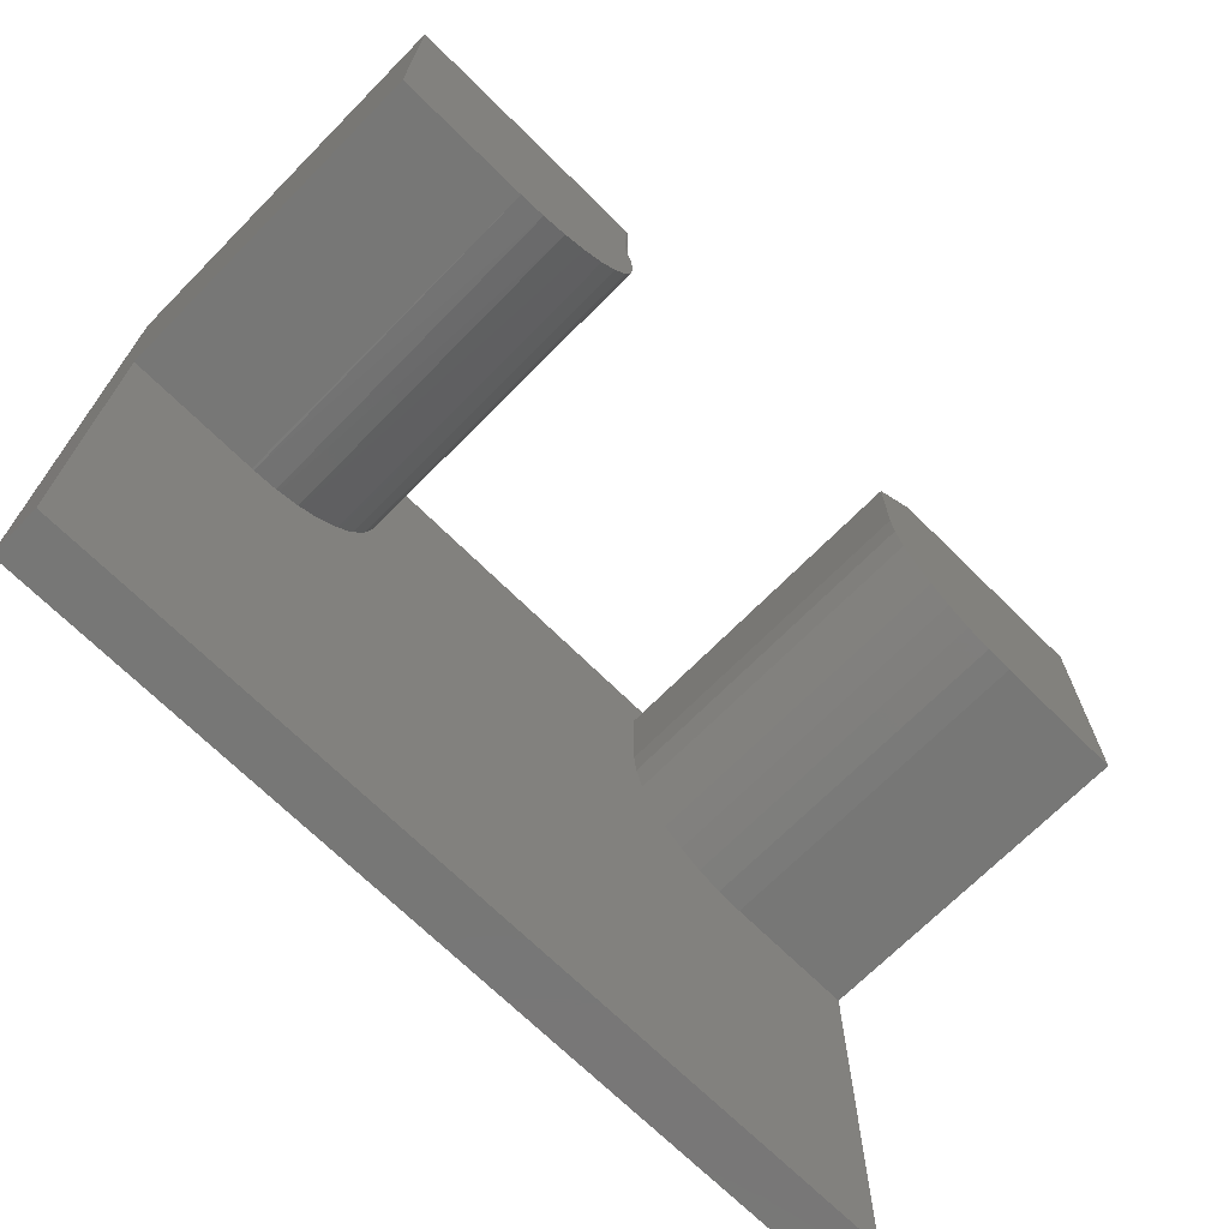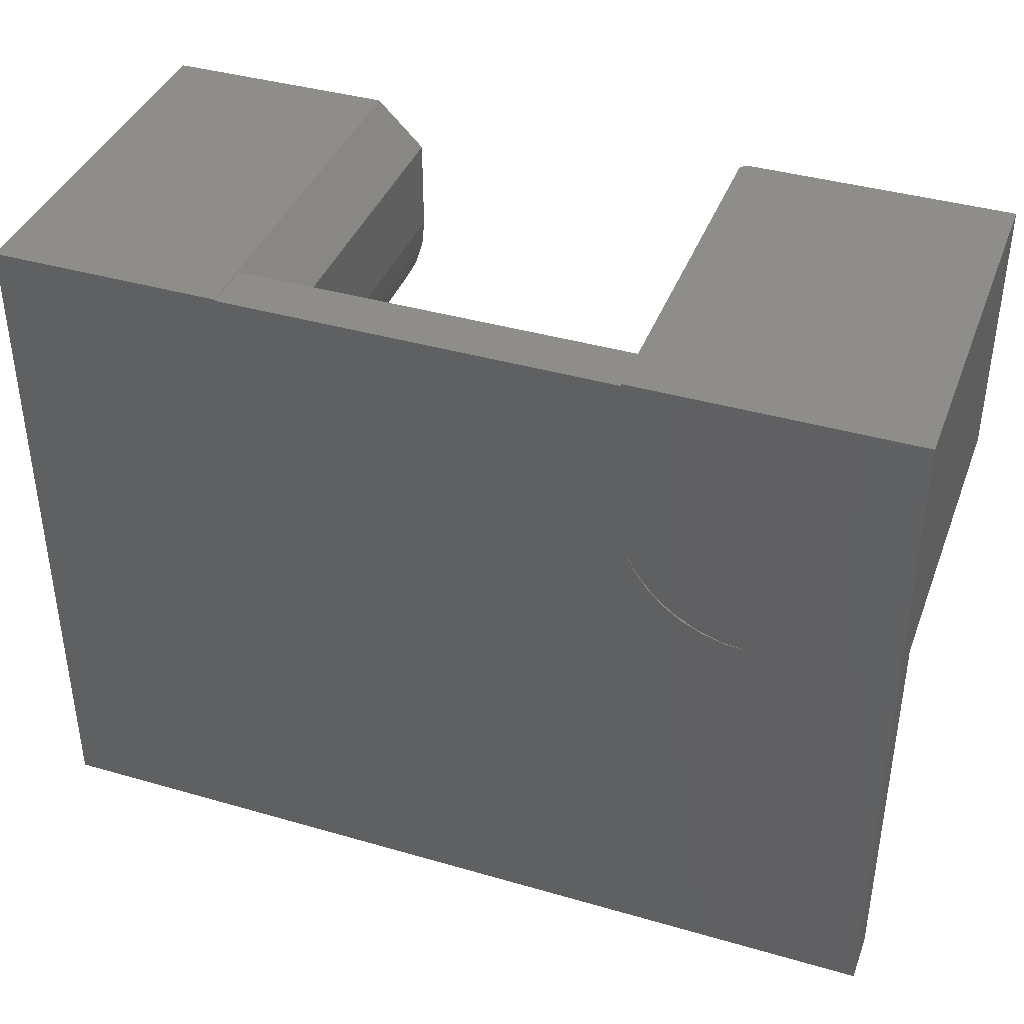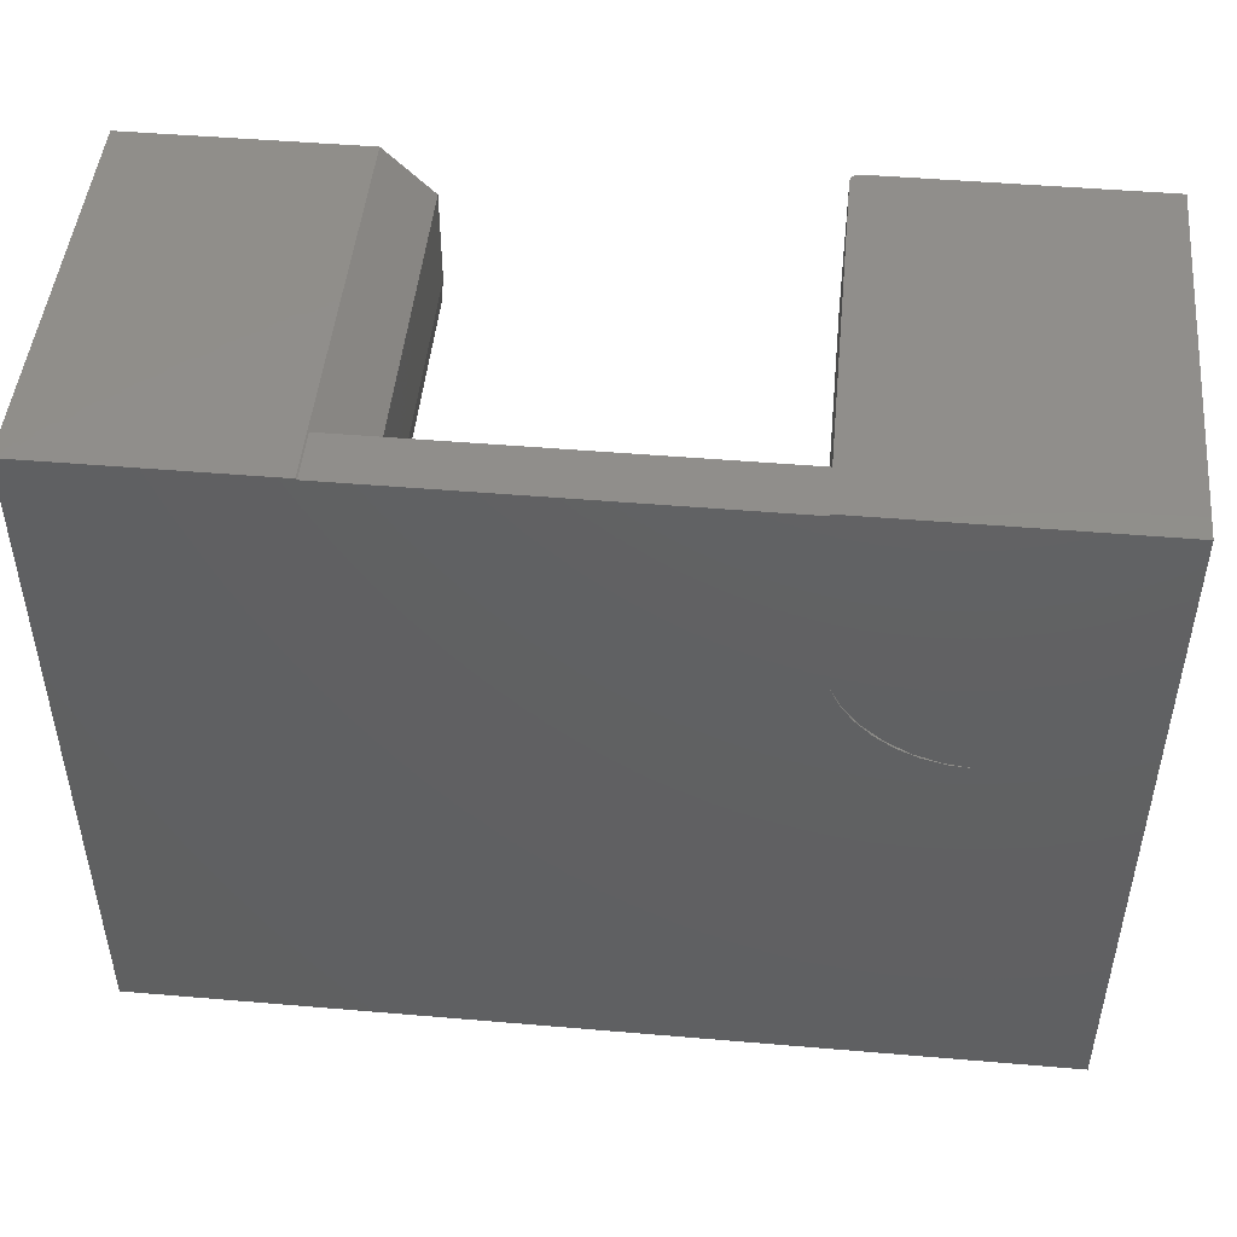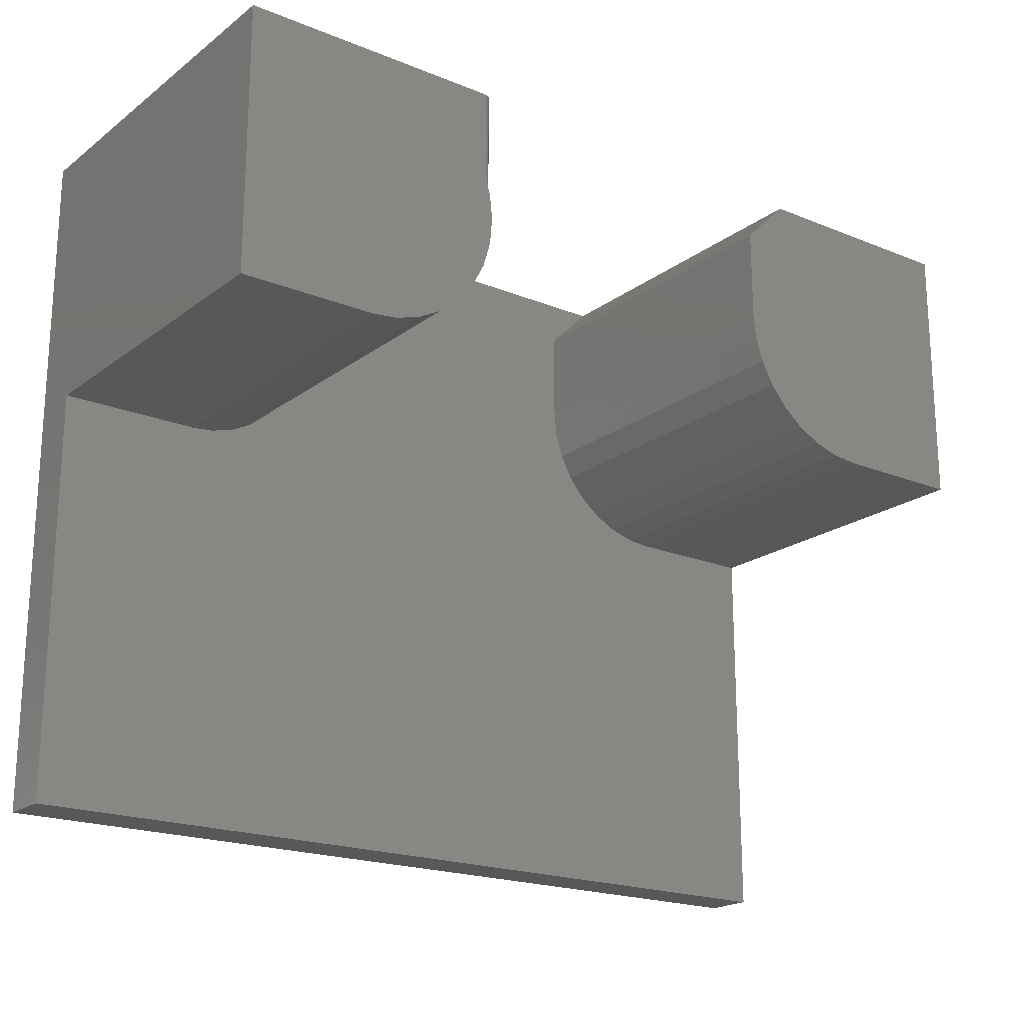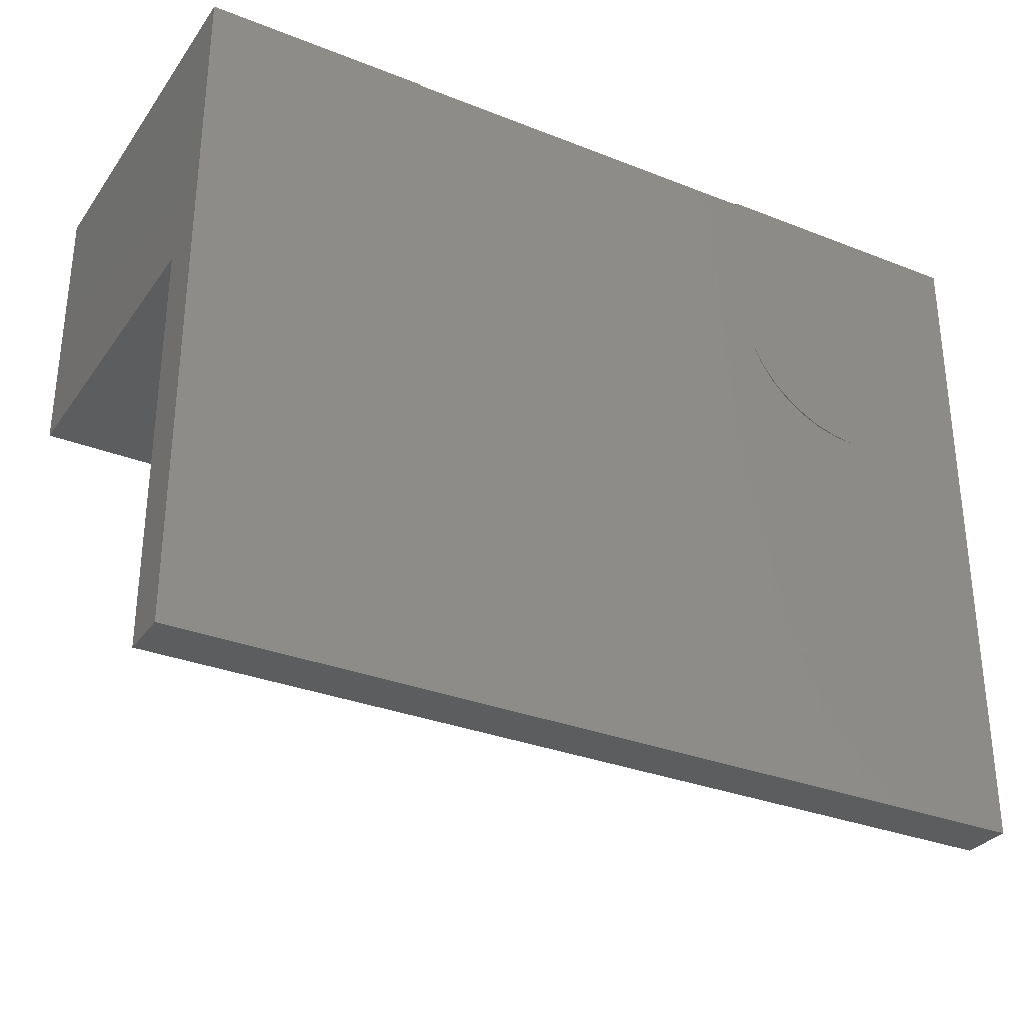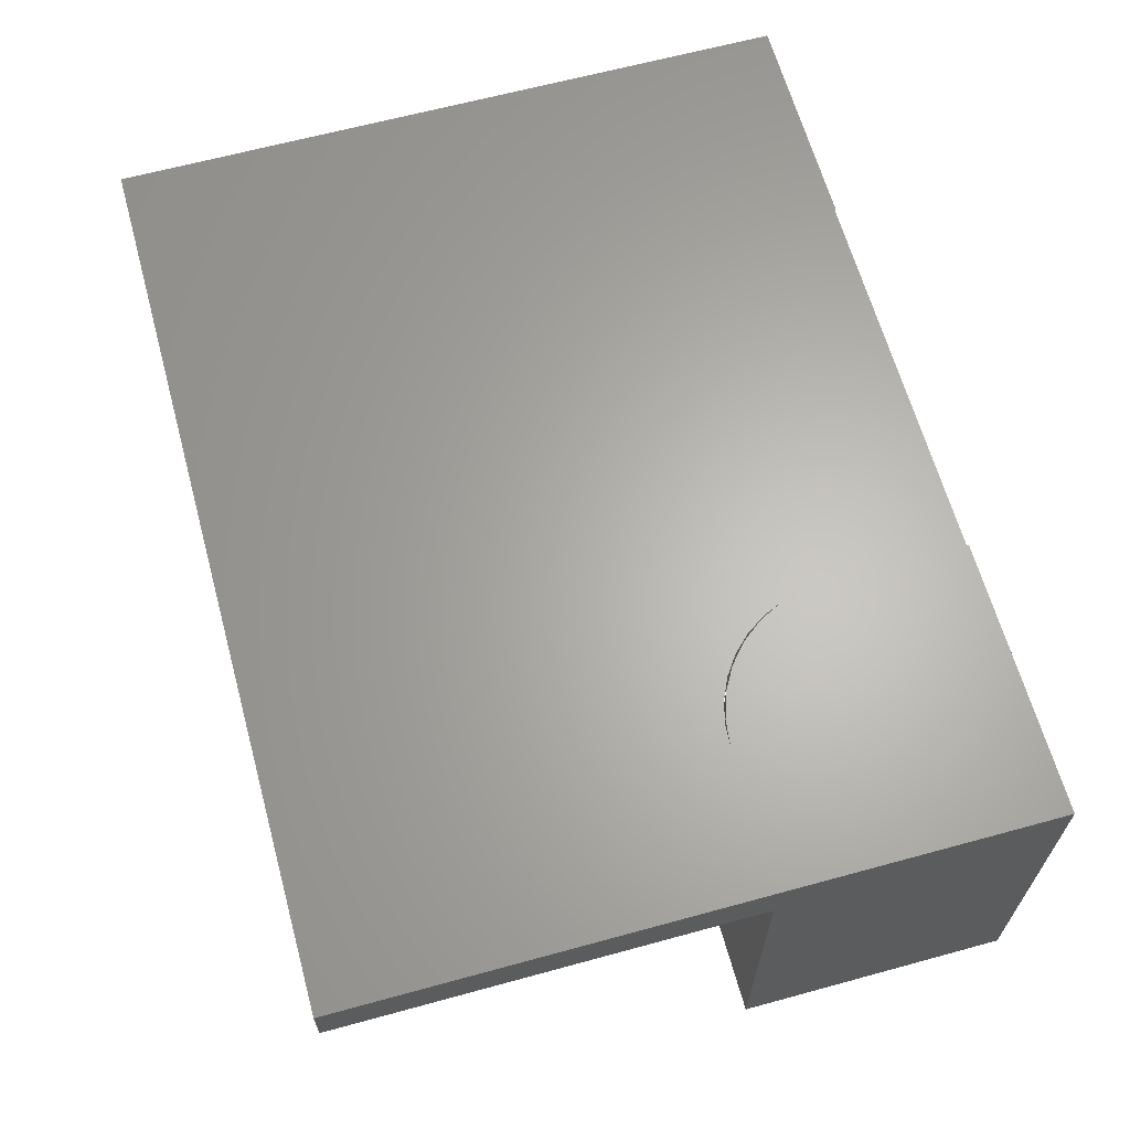
<metadata>
{"format":"stl","ext":"stl","renderer":"f3d","projection":"perspective","resolution":1024,"background":"white","views":[{"elev":-69.7,"azim":-44.7,"up":"+Z"},{"elev":39.4,"azim":-160.2,"up":"+Z"},{"elev":47.5,"azim":-174.5,"up":"+Z"},{"elev":-19.9,"azim":-36.8,"up":"+Z"},{"elev":-31.4,"azim":150.7,"up":"+Z"},{"elev":64.3,"azim":-105.4,"up":"+Y"}]}
</metadata>
<code>
# stl→obj: 92 verts, 184 faces
v -0.2891 7.656e-17 0.5745
v -0.2891 -0.08594 0.5745
v -0.05526 1.025e-16 0.5745
v -0.05526 -0.08594 0.5745
v 0.365 2.349e-16 0.5745
v 0.365 -0.08594 0.5745
v 0.2891 -0.6641 0.4985
v 0.75 -0.6641 0.5766
v 0.3672 -0.6641 0.5766
v 0.2891 -0.6641 0.3438
v 0.2935 -0.6641 0.2983
v 0.3068 -0.6641 0.2546
v 0.3283 -0.6641 0.2144
v 0.3573 -0.6641 0.1791
v 0.3926 -0.6641 0.1501
v 0.4328 -0.6641 0.1286
v 0.4765 -0.6641 0.1153
v 0.522 -0.6641 0.1109
v 0.75 -0.6641 0.1109
v 0.2891 -0.08594 0.4985
v 0.2891 -0.08594 0.3438
v 0.75 1.92e-16 0.5766
v 0.3672 1.495e-16 0.5766
v -0.75 2.559e-17 0.5781
v -0.2891 7.676e-17 0.5781
v -0.3865 4.595e-17 0.1594
v -0.4257 4.037e-17 0.1371
v -0.4685 3.483e-17 0.1229
v -0.5132 2.955e-17 0.1173
v -0.75 -3.86e-17 -0.5781
v -0.4744 1.05e-16 0.12
v -0.4368 1.103e-16 0.1302
v -0.4016 1.161e-16 0.1468
v 0.75 1.604e-16 0.006086
v 0.75 1.279e-16 -0.5781
v -0.3045 6.091e-17 0.2648
v -0.3247 5.642e-17 0.2245
v -0.3524 5.137e-17 0.1889
v -0.3698 1.221e-16 0.1694
v -0.3425 1.282e-16 0.1971
v -0.3205 1.343e-16 0.2293
v -0.75 -0.08594 -0.5781
v 0.75 -0.08594 -0.5781
v 0.75 -0.08594 0.006086
v 0.75 -0.08594 0.1109
v 0.522 -0.08594 0.1109
v 0.4765 -0.08594 0.1153
v -0.5132 -0.08594 0.1166
v -0.5171 -0.08594 0.1172
v -0.75 -0.08594 0.1172
v -0.2891 -0.08594 0.3501
v 0.2935 -0.08594 0.2983
v -0.2927 -0.08594 0.3067
v 0.3068 -0.08594 0.2546
v -0.3045 -0.08594 0.2648
v -0.3114 -0.08594 0.2473
v 0.3283 -0.08594 0.2144
v -0.3323 -0.08594 0.2105
v 0.3573 -0.08594 0.1791
v -0.3598 -0.08594 0.1784
v 0.3926 -0.08594 0.1501
v -0.393 -0.08594 0.1521
v 0.4328 -0.08594 0.1286
v -0.4305 -0.08594 0.1326
v -0.4711 -0.08594 0.1207
v -0.2891 -0.6641 0.3501
v -0.2914 -0.6567 0.3807
v -0.2932 -0.6641 0.3913
v -0.2891 -0.6496 0.3526
v -0.5171 -0.6641 0.1172
v -0.4722 -0.6641 0.1221
v -0.3047 -0.6641 0.4311
v -0.2986 -0.6628 0.4132
v -0.2944 -0.6602 0.397
v -0.3057 -0.6641 0.2617
v -0.3266 -0.6641 0.2216
v -0.3548 -0.6641 0.1864
v -0.3895 -0.6641 0.1574
v -0.4291 -0.6641 0.1357
v -0.2891 -0.6484 0.3501
v -0.293 -0.6641 0.3051
v -0.75 -0.6641 0.1172
v -0.3047 -0.6641 0.5781
v -0.75 -0.6641 0.5781
v -0.2891 -0.6484 0.5781
v -0.2987 -0.6629 0.5781
v -0.3016 -0.6638 0.5781
v -0.2894 -0.6515 0.5781
v -0.296 -0.6614 0.5781
v -0.2936 -0.6595 0.5781
v -0.2917 -0.6571 0.5781
v -0.2903 -0.6544 0.5781
f 1 2 3
f 3 2 4
f 3 4 5
f 5 4 6
f 7 8 9
f 10 11 12
f 10 12 13
f 10 13 14
f 10 14 15
f 10 15 16
f 10 16 17
f 10 17 18
f 10 18 19
f 10 19 8
f 10 8 7
f 7 20 10
f 10 20 21
f 8 22 9
f 9 22 23
f 5 23 22
f 24 25 26
f 24 26 27
f 24 27 28
f 24 28 29
f 24 29 30
f 30 29 31
f 30 31 32
f 30 32 33
f 30 33 34
f 30 34 35
f 1 36 37
f 1 37 38
f 1 38 26
f 1 26 25
f 34 33 39
f 34 39 40
f 34 40 41
f 34 41 36
f 34 36 1
f 34 1 3
f 34 3 5
f 34 5 22
f 4 20 6
f 4 2 20
f 42 43 44
f 42 44 45
f 42 45 46
f 42 46 47
f 42 47 48
f 42 48 49
f 42 49 50
f 20 2 21
f 21 2 51
f 21 51 52
f 52 51 53
f 52 53 54
f 54 53 55
f 54 55 56
f 54 56 57
f 57 56 58
f 57 58 59
f 59 58 60
f 59 60 61
f 61 60 62
f 61 62 63
f 63 62 64
f 63 64 47
f 47 64 65
f 47 65 48
f 23 5 6
f 20 7 6
f 6 7 9
f 6 9 23
f 8 19 22
f 22 19 45
f 22 45 34
f 34 45 44
f 46 45 18
f 18 45 19
f 46 18 47
f 47 18 17
f 47 17 63
f 63 17 16
f 63 16 61
f 61 16 15
f 61 15 59
f 59 15 14
f 59 14 57
f 57 14 13
f 57 13 54
f 54 13 12
f 54 12 52
f 52 12 11
f 52 11 21
f 21 11 10
f 66 67 68
f 66 69 67
f 70 48 71
f 70 49 48
f 48 28 71
f 48 29 28
f 72 68 73
f 68 74 73
f 67 74 68
f 36 75 37
f 75 76 37
f 38 37 76
f 76 77 38
f 26 38 77
f 77 78 26
f 27 26 78
f 78 79 27
f 28 27 79
f 79 71 28
f 80 69 66
f 80 66 81
f 80 81 53
f 80 53 51
f 55 53 81
f 55 81 75
f 55 75 36
f 82 70 71
f 82 71 79
f 82 79 78
f 82 78 77
f 82 77 76
f 82 76 75
f 82 75 81
f 82 81 66
f 82 66 68
f 82 68 72
f 82 72 83
f 82 83 84
f 85 25 86
f 24 84 83
f 24 83 87
f 24 87 86
f 24 86 25
f 88 85 86
f 88 86 89
f 88 89 90
f 88 90 91
f 88 91 92
f 2 1 25
f 2 25 85
f 2 85 80
f 2 80 51
f 83 73 87
f 83 72 73
f 85 69 80
f 85 88 69
f 69 88 92
f 69 92 67
f 67 92 91
f 67 91 90
f 67 90 74
f 74 90 89
f 74 89 73
f 73 89 86
f 73 86 87
f 30 42 24
f 24 42 50
f 24 50 84
f 84 50 82
f 40 58 41
f 60 58 40
f 39 60 40
f 62 60 39
f 33 62 39
f 64 62 33
f 32 64 33
f 65 64 32
f 58 56 41
f 41 56 55
f 41 55 36
f 32 31 65
f 65 31 29
f 65 29 48
f 50 49 82
f 82 49 70
f 43 35 44
f 44 35 34
f 42 30 43
f 43 30 35

</code>
